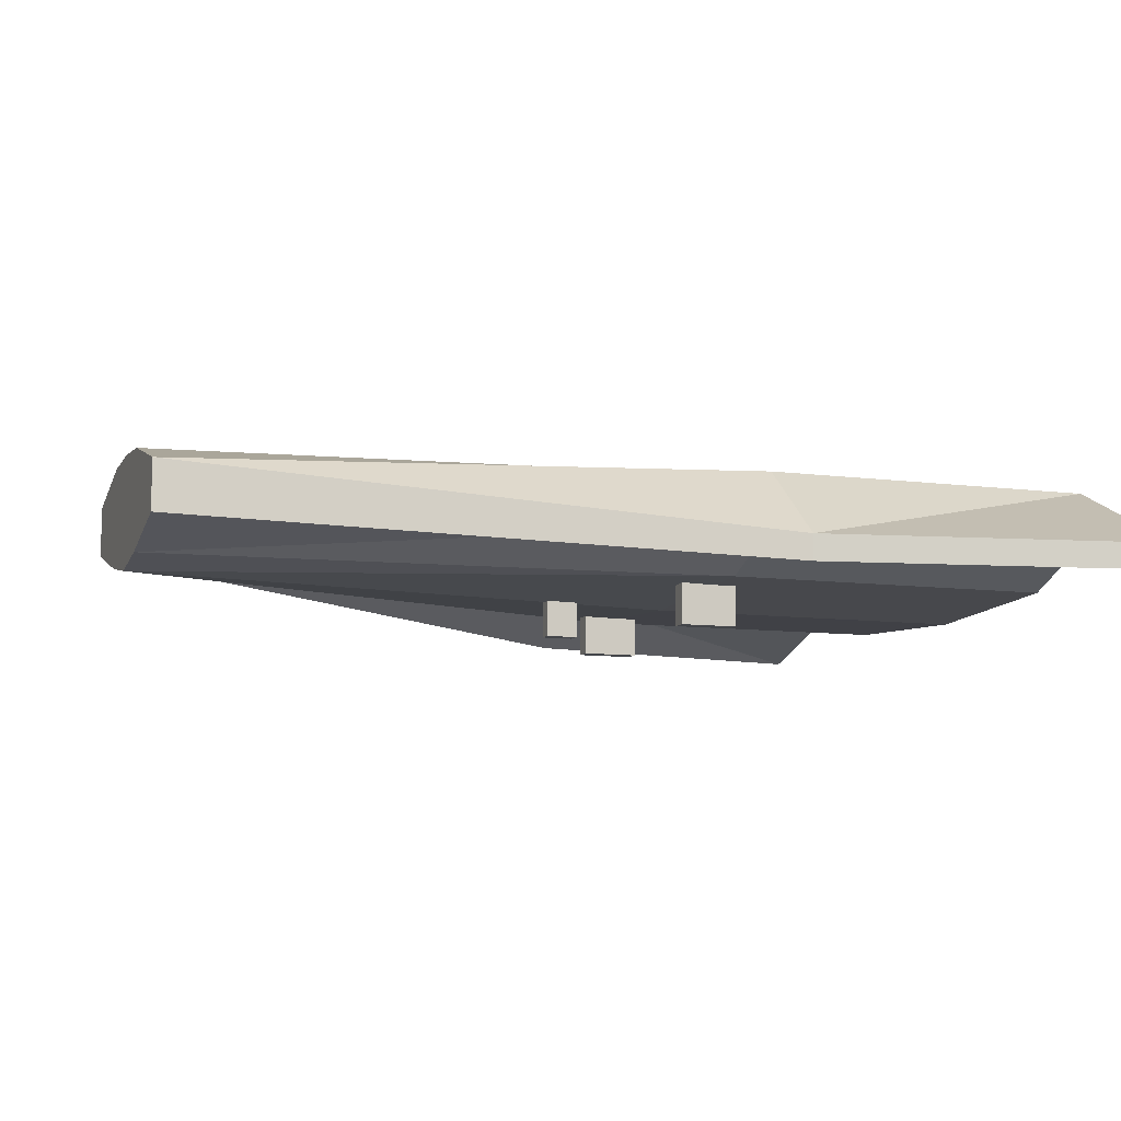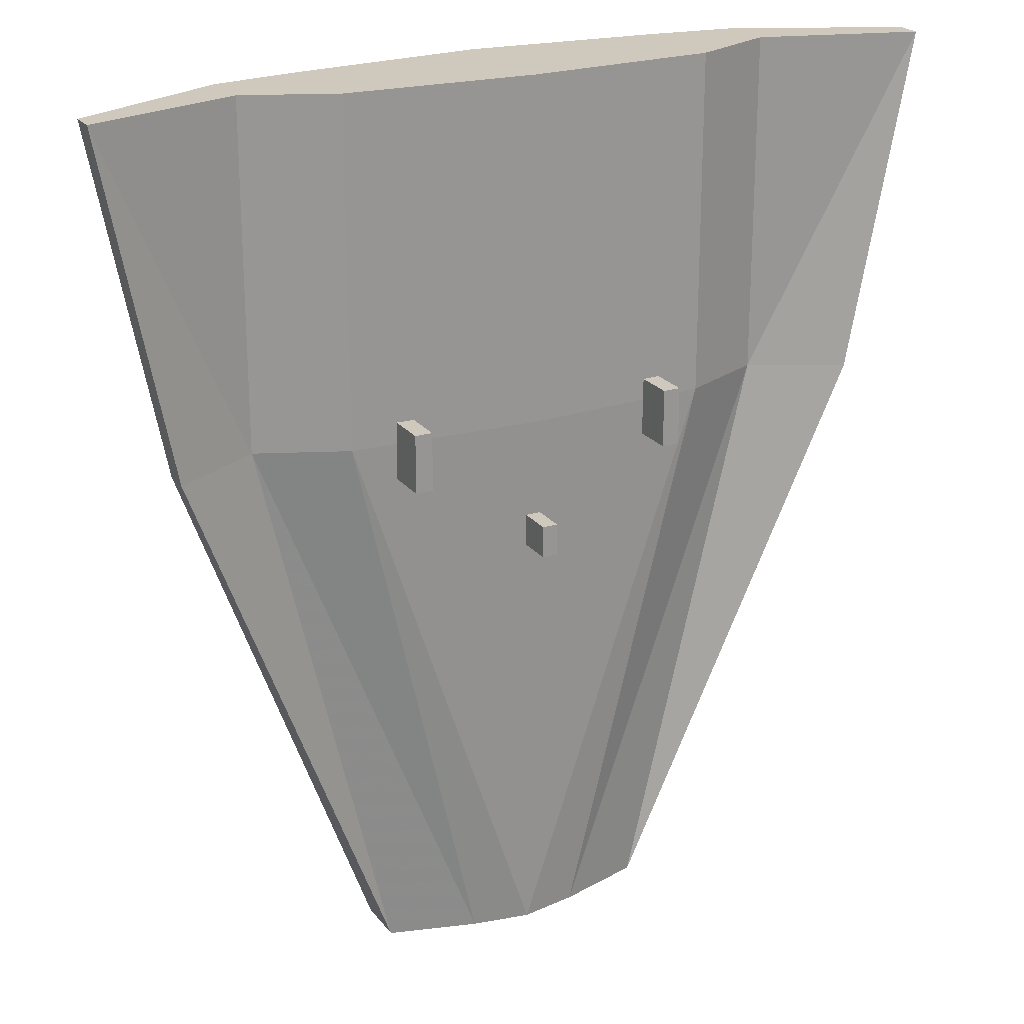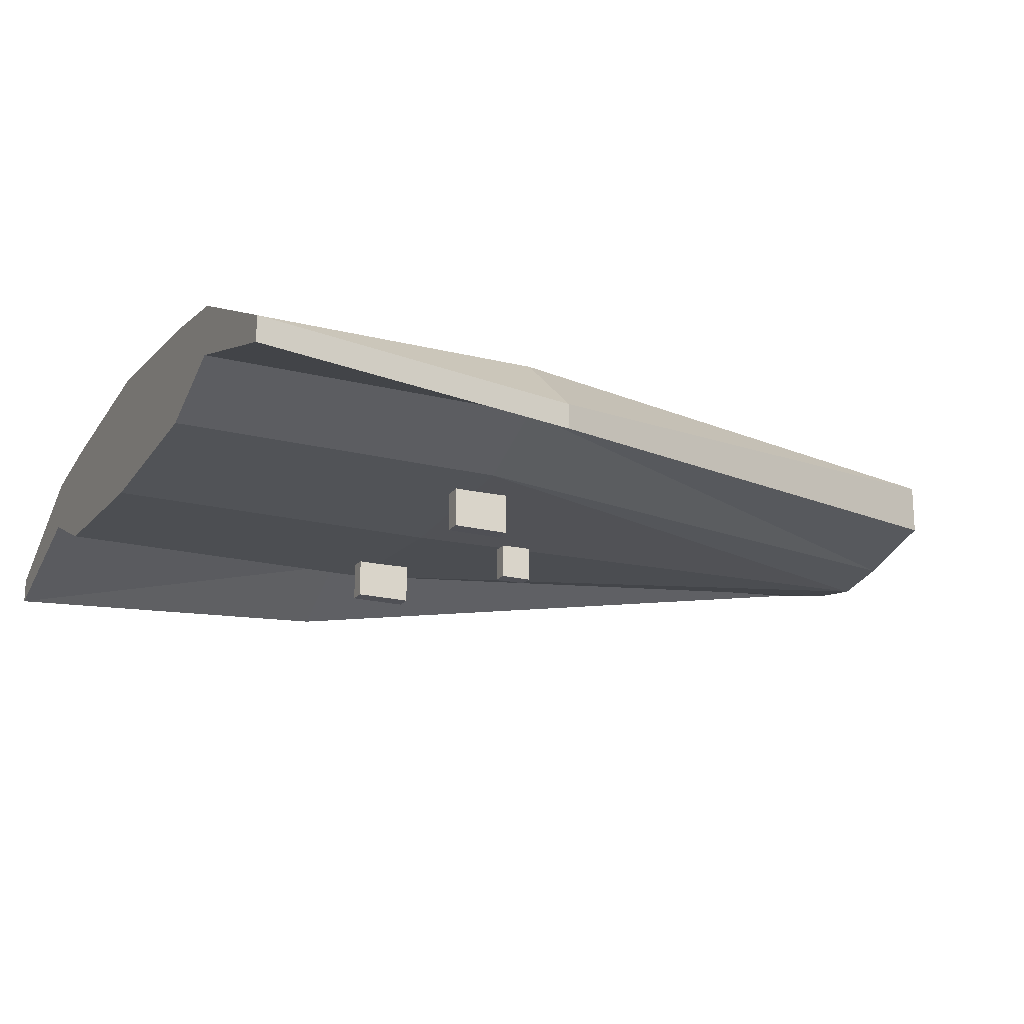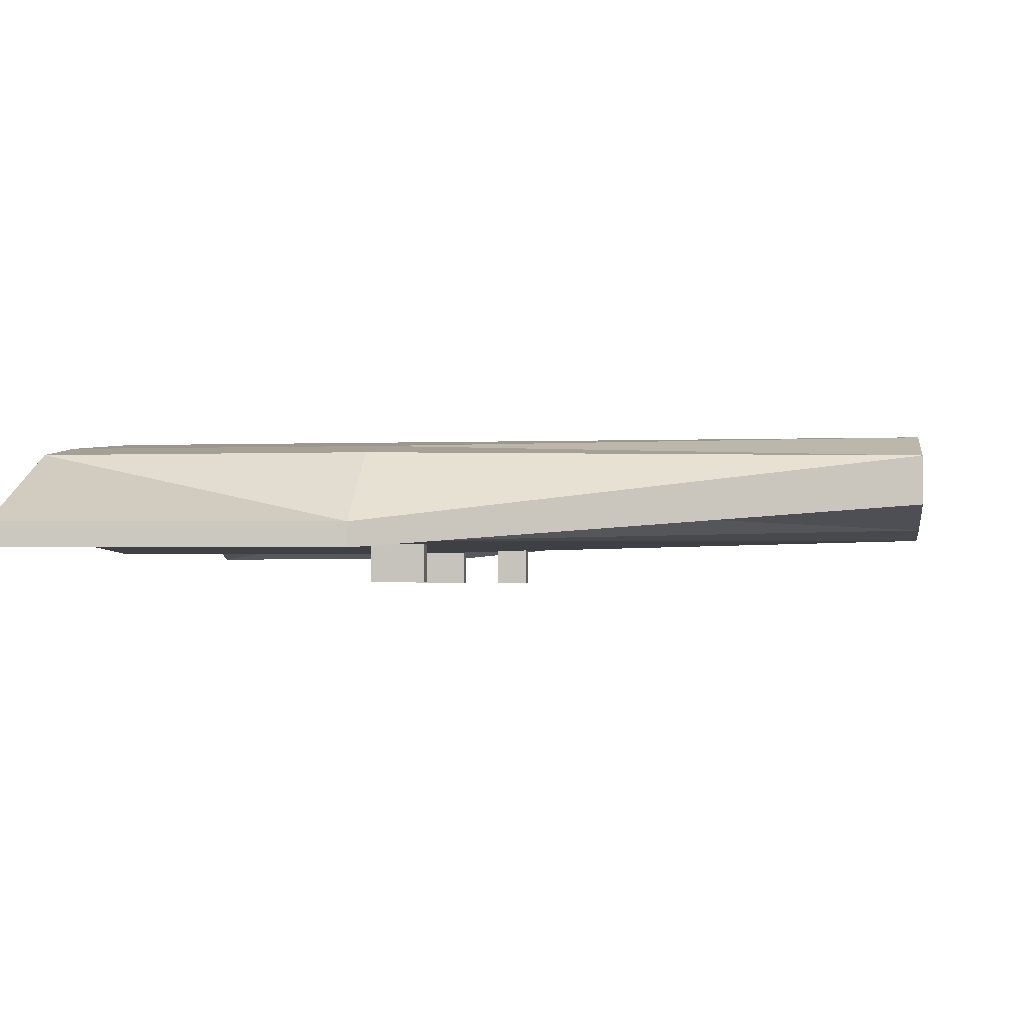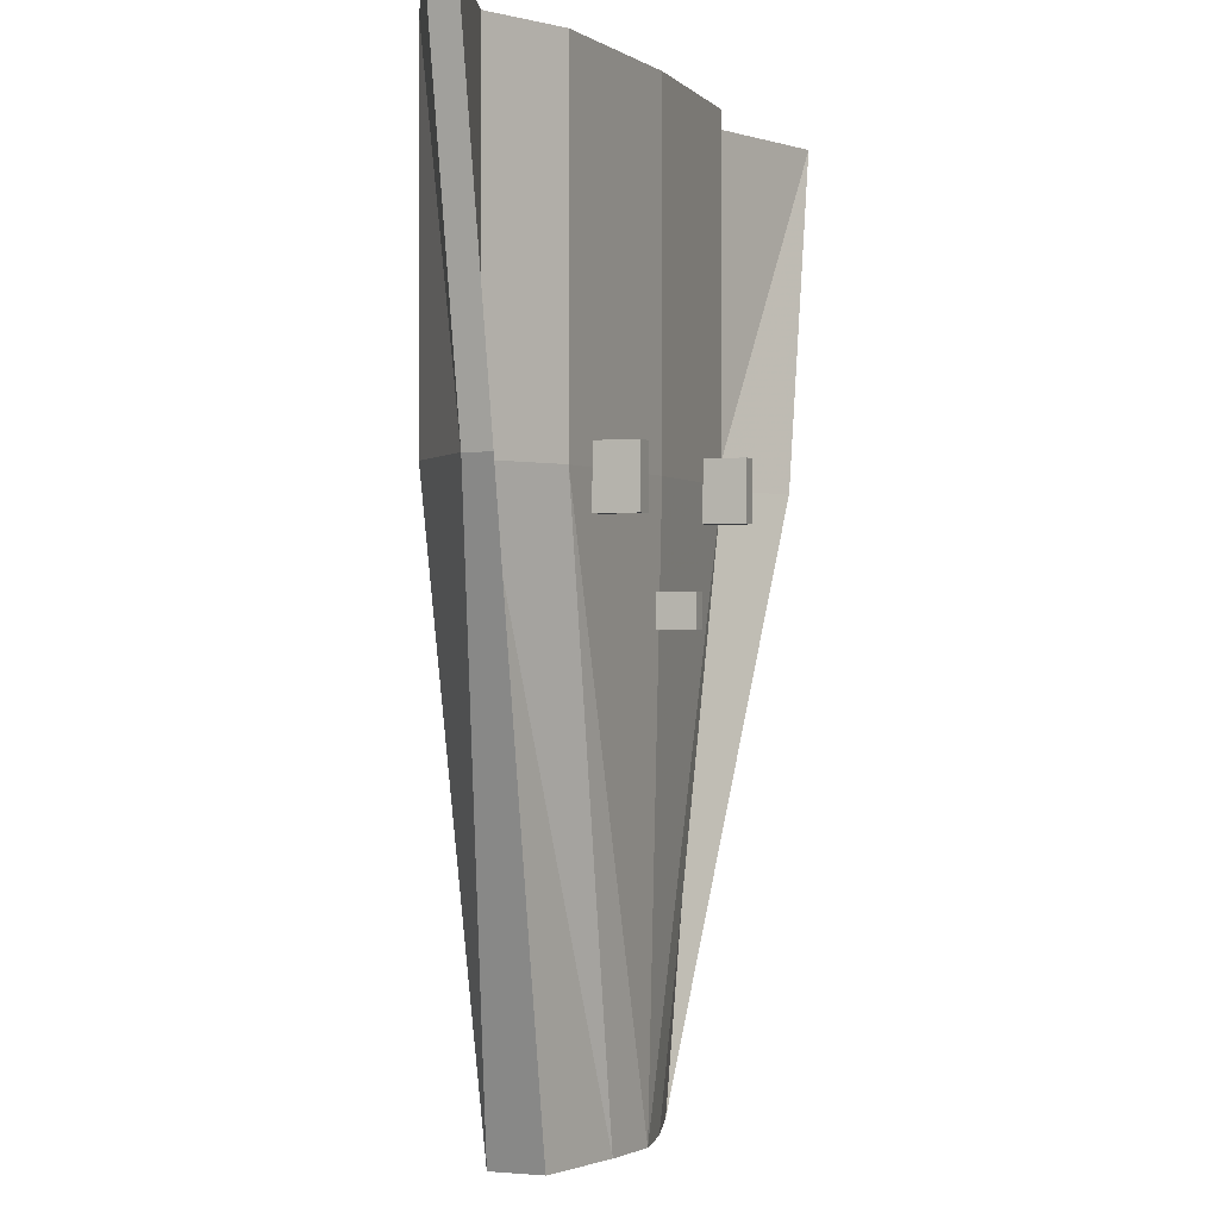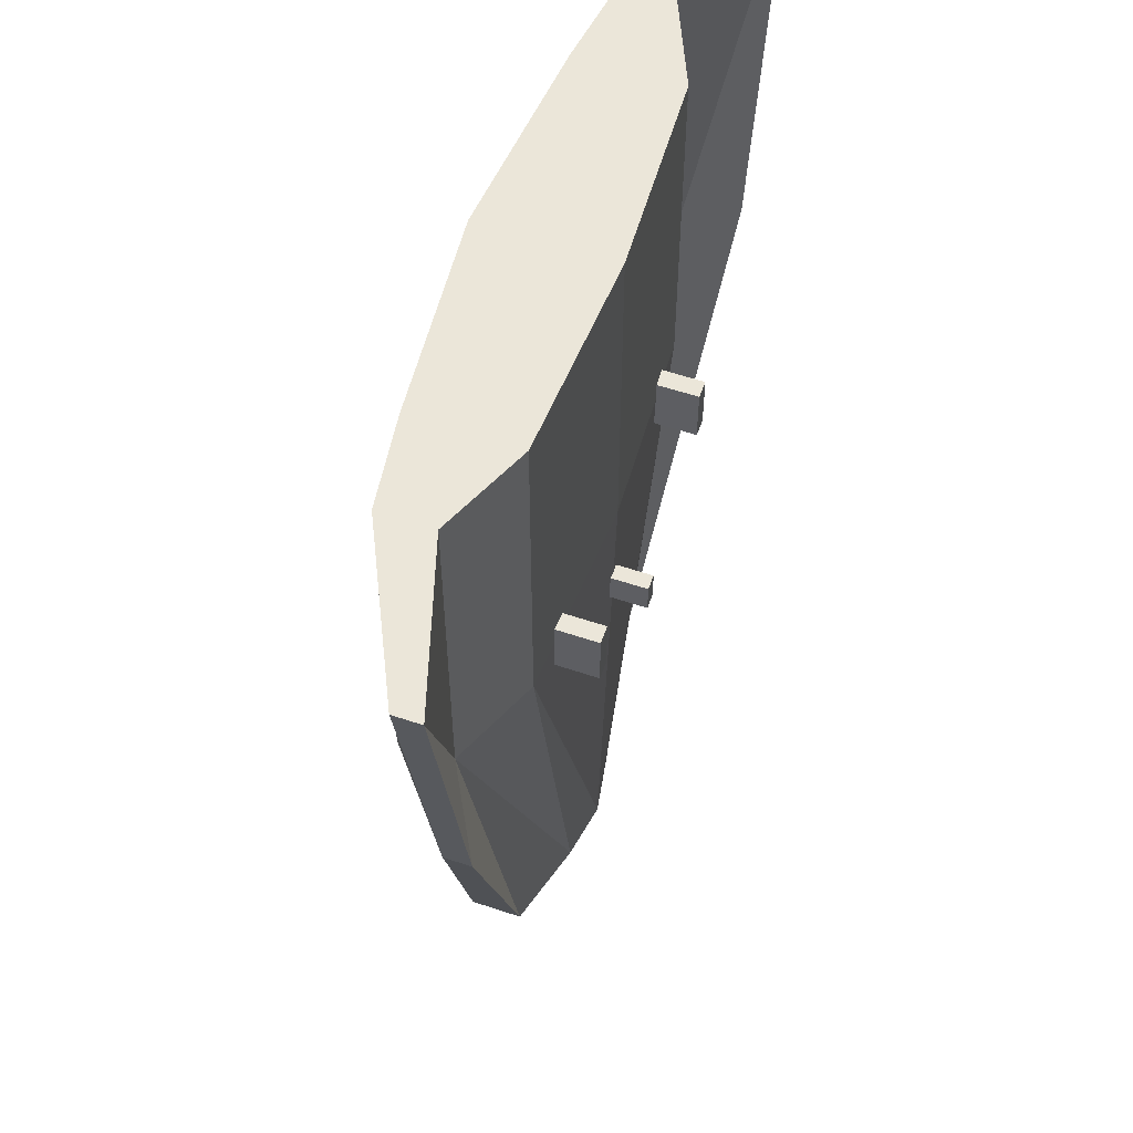
<metadata>
{"format":"obj","ext":"obj","renderer":"f3d","projection":"perspective","resolution":1024,"background":"white","views":[{"elev":-8.8,"azim":-110.1,"up":"+Y"},{"elev":22.5,"azim":-27.6,"up":"+Z"},{"elev":-19.4,"azim":64.5,"up":"+Y"},{"elev":-2.1,"azim":97.9,"up":"+Y"},{"elev":-0.3,"azim":-69.4,"up":"+Z"},{"elev":57.2,"azim":-70.7,"up":"+Z"}]}
</metadata>
<code>
v 0.2625 -4.426 0.8
v -0.2625 -4.426 0.8
v 0.2625 -4.426 -0.3
v -0.2625 -4.426 -0.3
v 4.95 -4.426 4.891
v 4.349 -4.426 4.891
v 4.95 -4.426 2.895
v 4.349 -4.426 2.895
v -4.95 -4.426 4.891
v -4.349 -4.426 4.891
v -4.95 -4.426 2.895
v -4.349 -4.426 2.895
v -9.497 -1.64 15.86
v -9.497 0.1184 15.86
v -14.76 -2.402 15.86
v -14.76 -3.283 15.86
v 14.76 -2.402 15.86
v 9.497 0.1184 15.86
v 9.497 -1.64 15.86
v 14.76 -3.283 15.86
v -6.524 -2.936 15.86
v -6.524 0.5369 15.86
v 6.524 0.5369 15.86
v 6.524 -2.936 15.86
v 0 -3.283 15.86
v 0 1.118 15.86
v 0 -2.838 -15.29
v -1.968 -2.491 -15.29
v -1.968 0.9853 -15.29
v 0 1.118 -15.29
v 1.968 0.9853 -15.29
v 1.968 -2.491 -15.29
v -4.941 -1.64 -15.29
v -4.941 0.1184 -15.29
v 4.941 0.1184 -15.29
v 4.941 -1.64 -15.29
v -9.497 0.1184 15.86
v -9.497 0.1184 4.148
v -12.51 -2.402 4.148
v -14.76 -2.402 15.86
v 12.51 -2.402 4.148
v 9.497 0.1184 4.148
v 9.497 0.1184 15.86
v 14.76 -2.402 15.86
v -4.941 0.1184 -15.29
v 4.941 0.1184 -15.29
v -4.941 -1.64 -15.29
v -9.497 -1.64 4.148
v -12.51 -3.283 4.148
v 12.51 -3.283 4.148
v 9.497 -1.64 4.148
v 4.941 -1.64 -15.29
v -9.497 -1.64 15.86
v -14.76 -3.283 15.86
v 14.76 -3.283 15.86
v 9.497 -1.64 15.86
v -14.76 -2.402 15.86
v -12.51 -3.283 4.148
v -14.76 -3.283 15.86
v 12.51 -3.283 4.148
v 14.76 -2.402 15.86
v 14.76 -3.283 15.86
v -4.941 -1.64 -15.29
v 4.941 -1.64 -15.29
v -6.524 -2.936 15.86
v -6.524 -2.936 4.148
v 0 -3.283 4.148
v 0 -3.283 15.86
v 6.524 -2.936 4.148
v 6.524 -2.936 15.86
v -1.968 -2.491 -15.29
v 0 -2.838 -15.29
v 1.968 -2.491 -15.29
v -9.497 -1.64 15.86
v -9.497 -1.64 4.148
v -6.524 -2.936 4.148
v -6.524 -2.936 15.86
v 6.524 -2.936 4.148
v 9.497 -1.64 4.148
v 9.497 -1.64 15.86
v 6.524 -2.936 15.86
v -4.941 -1.64 -15.29
v -1.968 -2.491 -15.29
v 1.968 -2.491 -15.29
v 4.941 -1.64 -15.29
v -1.968 0.9853 -15.29
v -6.524 0.5369 4.148
v 0 1.118 4.148
v 0 1.118 -15.29
v 6.524 0.5369 4.148
v 1.968 0.9853 -15.29
v -6.524 0.5369 15.86
v 0 1.118 15.86
v 6.524 0.5369 15.86
v -4.941 0.1184 -15.29
v -9.497 0.1184 4.148
v 9.497 0.1184 4.148
v 4.941 0.1184 -15.29
v -9.497 0.1184 15.86
v 9.497 0.1184 15.86
v 0.2625 -2.426 0.8
v -0.2625 -2.426 0.8
v 0.2625 -2.426 -0.3
v -0.2625 -2.426 -0.3
v 4.95 -2.426 4.891
v 4.349 -2.426 4.891
v 4.95 -2.426 2.895
v 4.349 -2.426 2.895
v -4.95 -2.426 4.891
v -4.349 -2.426 4.891
v -4.95 -2.426 2.895
v -4.349 -2.426 2.895
g wave-collision_wave-collision_None
f 3 1 2 4
f 6 8 7 5
f 10 12 11 9
f 102 101 103 104
f 106 105 107 108
f 110 109 111 112
f 11 12 112 111
f 4 2 102 104
f 9 11 111 109
f 6 5 105 106
f 12 10 110 112
f 7 8 108 107
f 5 7 107 105
f 2 1 101 102
f 8 6 106 108
f 3 4 104 103
f 10 9 109 110
f 1 3 103 101
f 13 14 15 16
f 17 18 19 20
f 13 21 22 14
f 23 24 19 18
f 21 25 26 22
f 26 25 24 23
f 27 28 29 30
f 31 32 27 30
f 28 33 34 29
f 35 36 32 31
f 37 38 39 40
f 41 42 43 44
f 38 45 39
f 41 46 42
f 47 48 49
f 50 51 52
f 48 53 54 49
f 55 56 51 50
f 57 39 58 59
f 60 41 61 62
f 39 45 63 58
f 64 46 41 60
f 65 66 67 68
f 67 69 70 68
f 66 71 72 67
f 72 73 69 67
f 74 75 76 77
f 78 79 80 81
f 75 82 83 76
f 84 85 79 78
f 86 87 88 89
f 88 90 91 89
f 87 92 93 88
f 93 94 90 88
f 95 96 87 86
f 90 97 98 91
f 96 99 92 87
f 94 100 97 90

</code>
